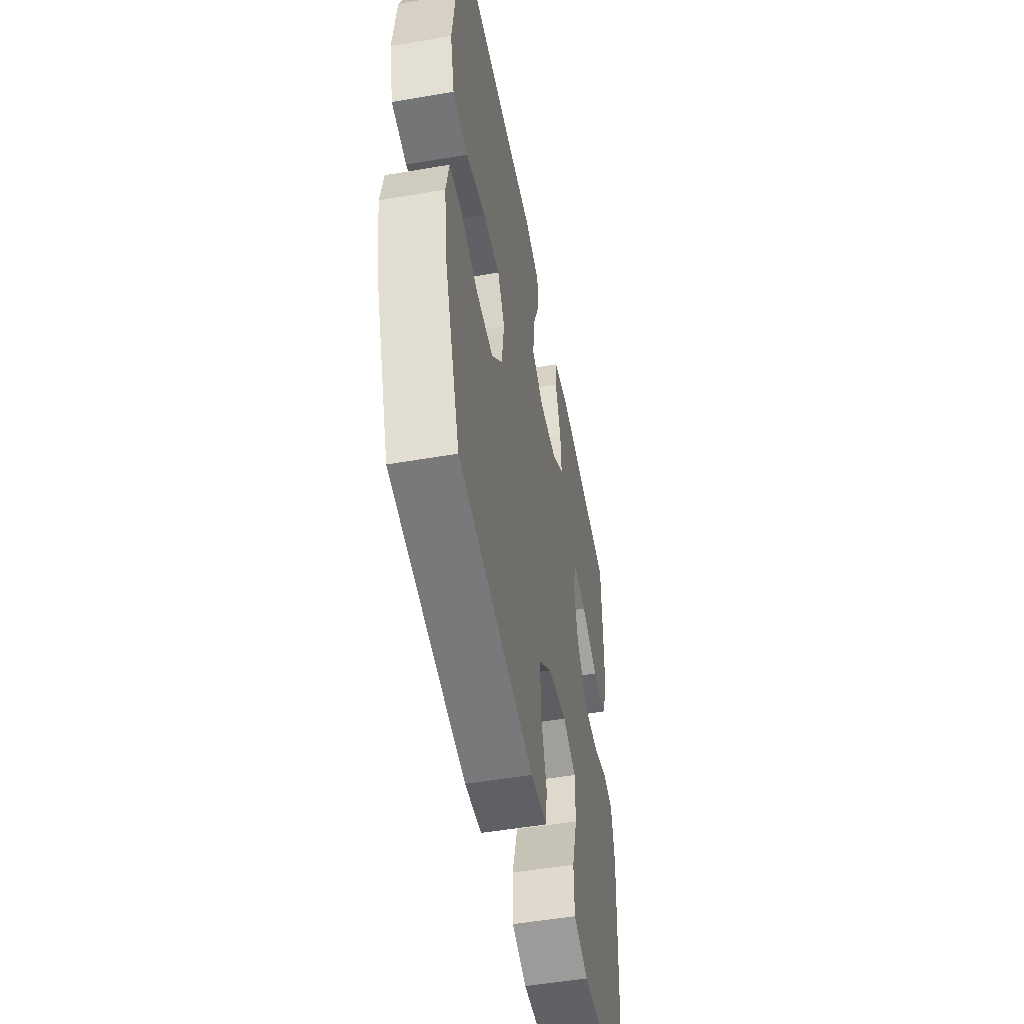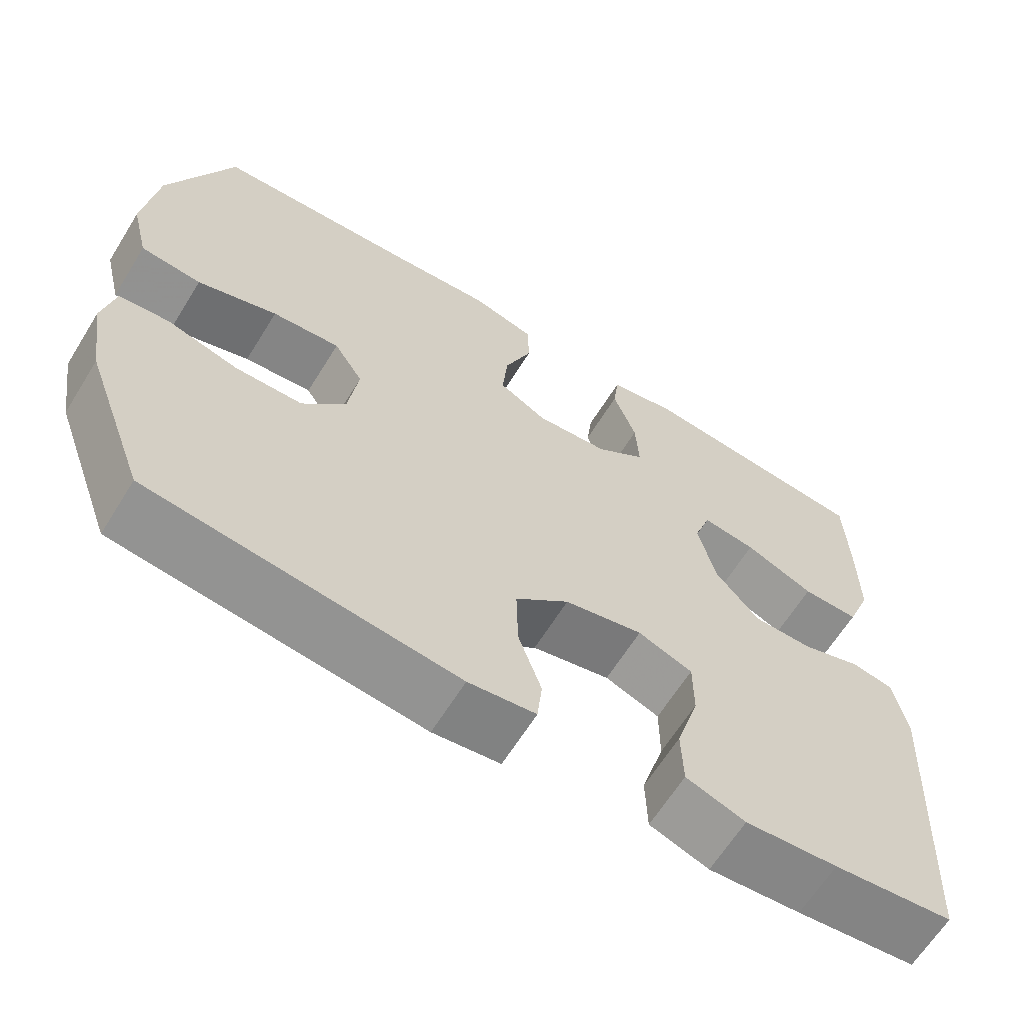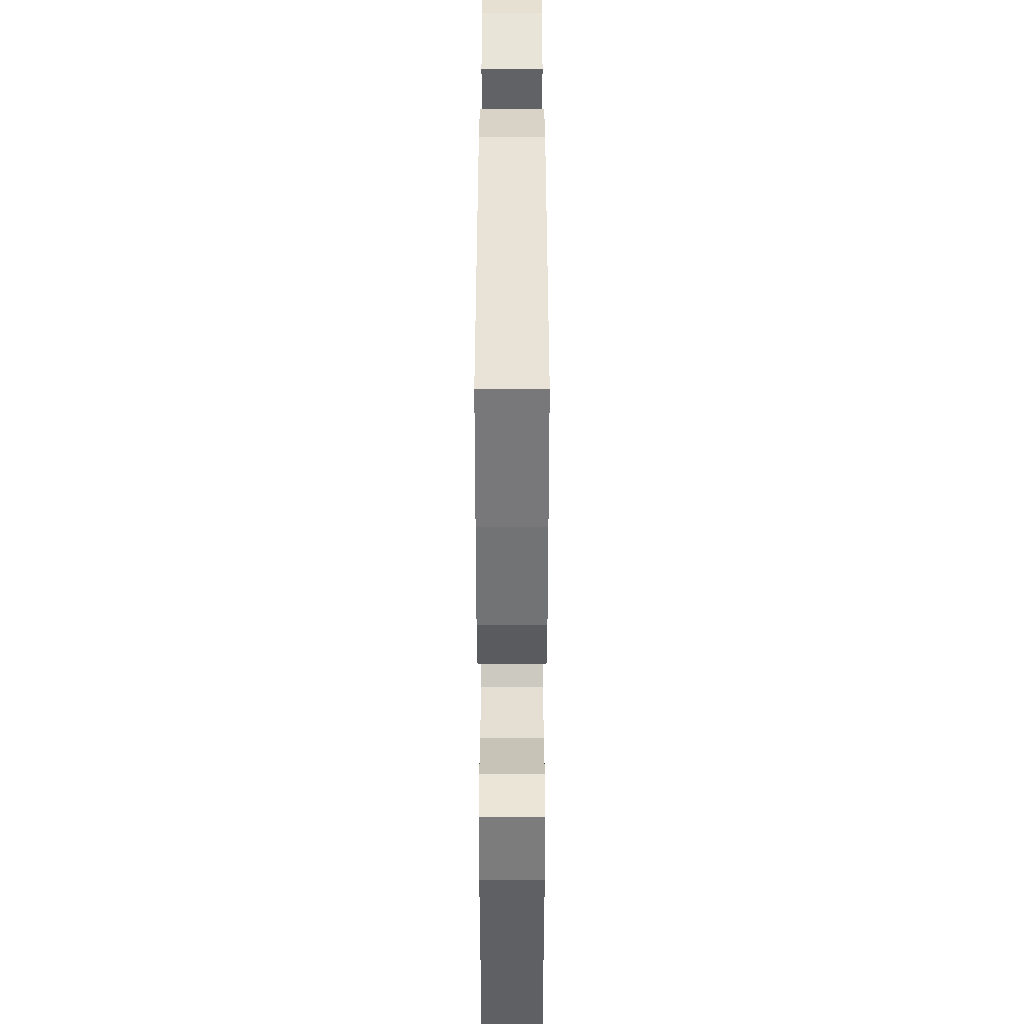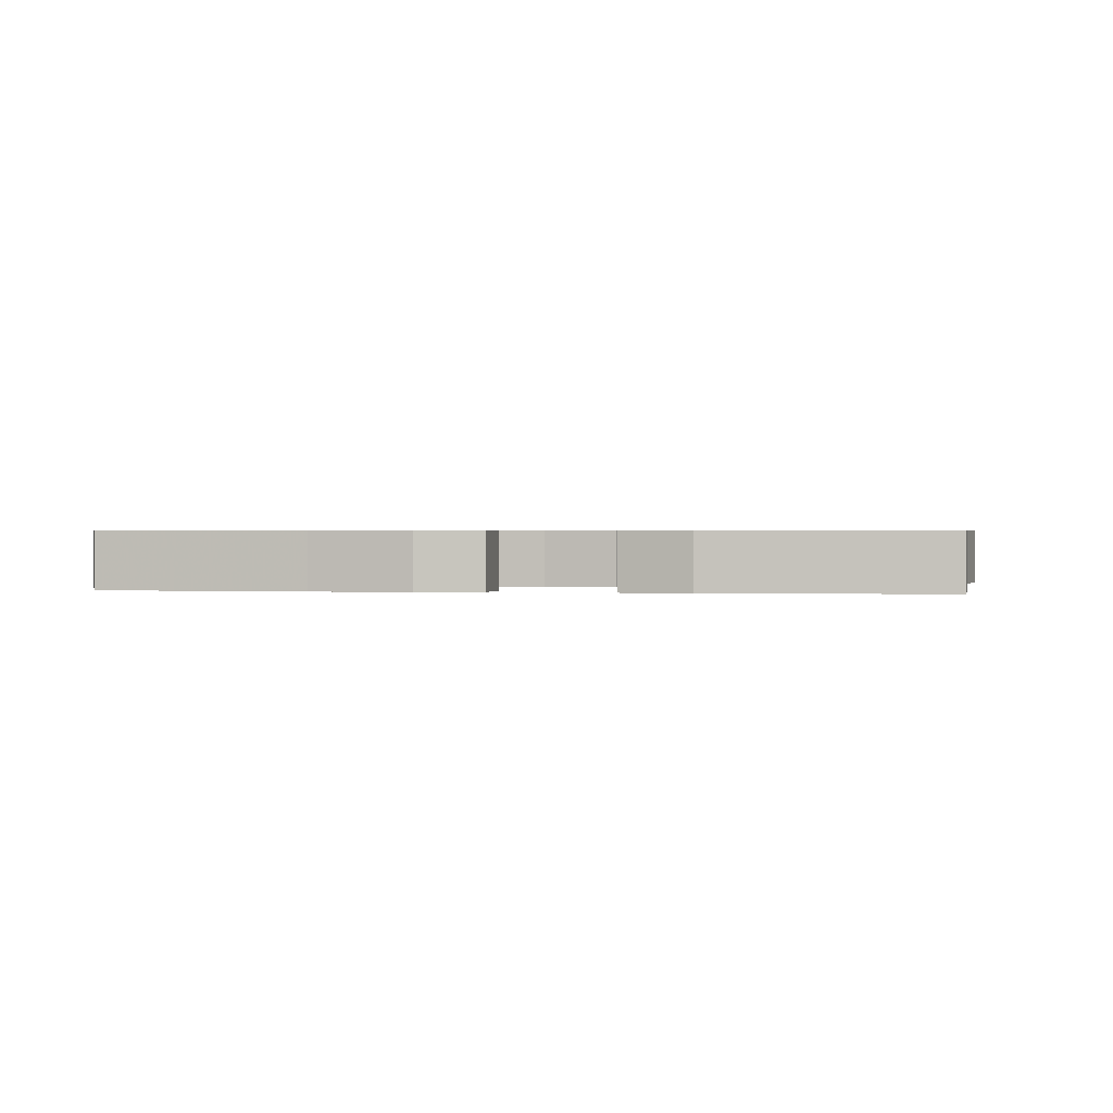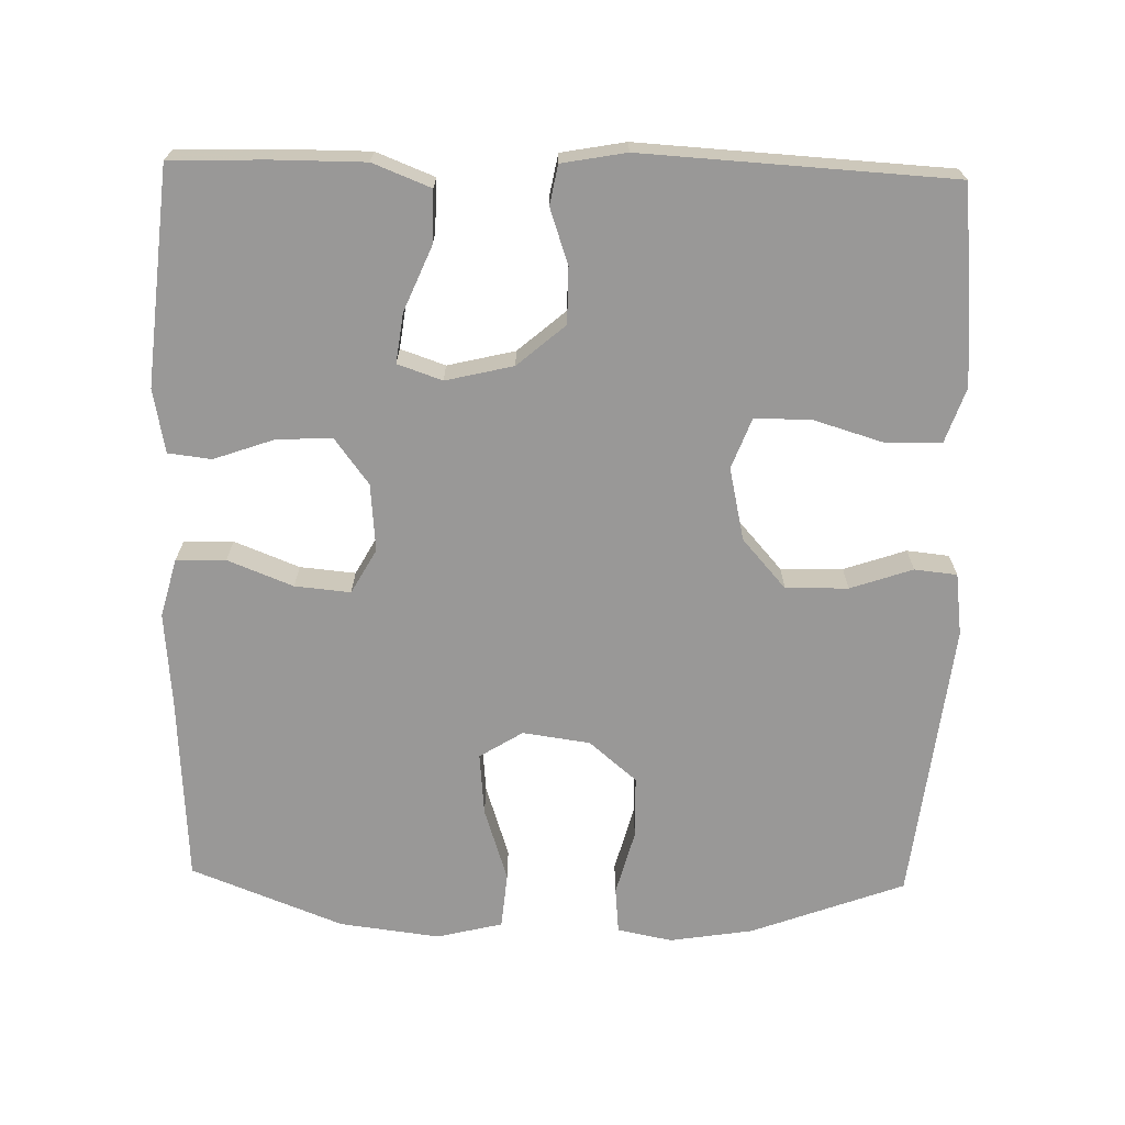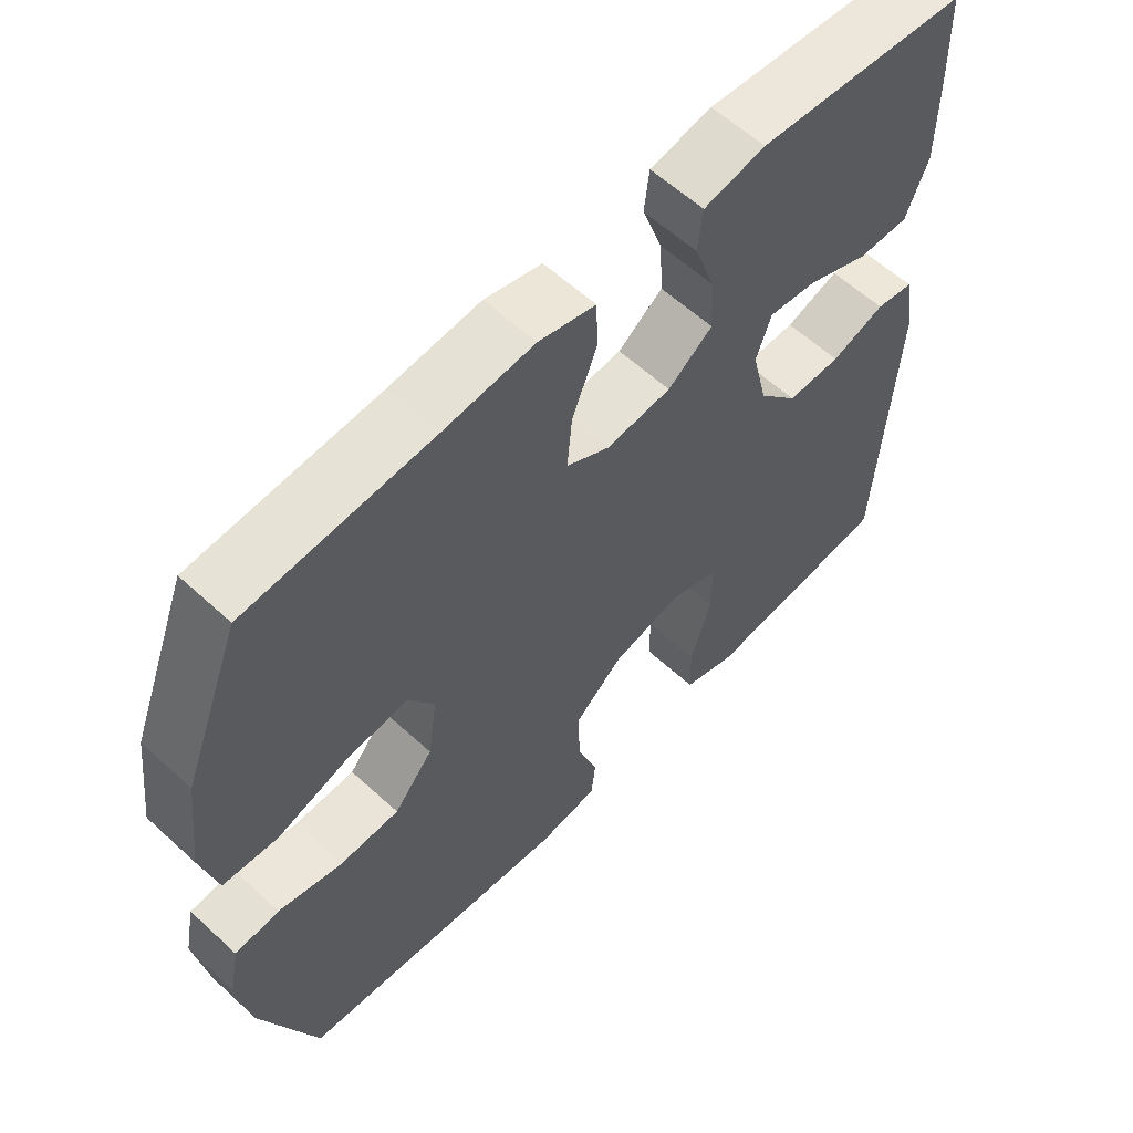
<metadata>
{"format":"obj","ext":"obj","renderer":"f3d","projection":"perspective","resolution":1024,"background":"white","views":[{"elev":-51.5,"azim":-79.4,"up":"+Z"},{"elev":-64.1,"azim":-31.8,"up":"+Z"},{"elev":-51.5,"azim":90.0,"up":"+Z"},{"elev":0.6,"azim":9.3,"up":"+Y"},{"elev":-68.7,"azim":88.6,"up":"+Y"},{"elev":59.2,"azim":-46.6,"up":"+Z"}]}
</metadata>
<code>
v 0.5 0.07 -0.5
v 0.348 0.07 -0.516
v 0.231 0.07 -0.525
v 0.156 0.07 -0.499
v 0.154 0.07 -0.423
v 0.183 0.07 -0.327
v 0.183 0.07 -0.25
v 0.114 0.07 -0.224
v 0.015 0.07 -0.246
v -0.053 0.07 -0.306
v -0.051 0.07 -0.391
v -0.022 0.07 -0.476
v -0.028 0.07 -0.534
v -0.113 0.07 -0.545
v -0.5 0.07 -0.5
v -0.578 0.07 -0.29
v -0.596 0.07 -0.176
v -0.581 0.07 -0.101
v -0.518 0.07 -0.095
v -0.428 0.07 -0.119
v -0.343 0.07 -0.117
v -0.288 0.07 -0.052
v -0.275 0.07 0.04
v -0.312 0.07 0.099
v -0.398 0.07 0.091
v -0.499 0.07 0.058
v -0.576 0.07 0.065
v -0.598 0.07 0.155
v -0.581 0.07 0.292
v -0.5 0.07 0.5
v -0.239 0.07 0.516
v -0.113 0.07 0.527
v -0.033 0.07 0.506
v -0.031 0.07 0.438
v -0.066 0.07 0.349
v -0.073 0.07 0.273
v -0.012 0.07 0.239
v 0.08 0.07 0.247
v 0.143 0.07 0.294
v 0.139 0.07 0.37
v 0.11 0.07 0.452
v 0.117 0.07 0.511
v 0.204 0.07 0.528
v 0.5 0.07 0.5
v 0.504 0.07 0.368
v 0.504 0.07 0.244
v 0.473 0.07 0.165
v 0.401 0.07 0.166
v 0.313 0.07 0.203
v 0.245 0.07 0.212
v 0.224 0.07 0.151
v 0.246 0.07 0.059
v 0.302 0.07 -0.006
v 0.378 0.07 -0.006
v 0.454 0.07 0.02
v 0.508 0.07 0.01
v 0.524 0.07 -0.078
v 0.5 0 -0.5
v 0.348 0 -0.516
v 0.231 0 -0.525
v 0.156 0 -0.499
v 0.154 0 -0.423
v 0.183 0 -0.327
v 0.183 0 -0.25
v 0.114 0 -0.224
v 0.015 0 -0.246
v -0.053 0 -0.306
v -0.051 0 -0.391
v -0.022 0 -0.476
v -0.028 0 -0.534
v -0.113 0 -0.545
v -0.5 0 -0.5
v -0.578 0 -0.29
v -0.596 0 -0.176
v -0.581 0 -0.101
v -0.518 0 -0.095
v -0.428 0 -0.119
v -0.343 0 -0.117
v -0.288 0 -0.052
v -0.275 0 0.04
v -0.312 0 0.099
v -0.398 0 0.091
v -0.499 0 0.058
v -0.576 0 0.065
v -0.598 0 0.155
v -0.581 0 0.292
v -0.5 0 0.5
v -0.239 0 0.516
v -0.113 0 0.527
v -0.033 0 0.506
v -0.031 0 0.438
v -0.066 0 0.349
v -0.073 0 0.273
v -0.012 0 0.239
v 0.08 0 0.247
v 0.143 0 0.294
v 0.139 0 0.37
v 0.11 0 0.452
v 0.117 0 0.511
v 0.204 0 0.528
v 0.5 0 0.5
v 0.504 0 0.368
v 0.504 0 0.244
v 0.473 0 0.165
v 0.401 0 0.166
v 0.313 0 0.203
v 0.245 0 0.212
v 0.224 0 0.151
v 0.246 0 0.059
v 0.302 0 -0.006
v 0.378 0 -0.006
v 0.454 0 0.02
v 0.508 0 0.01
v 0.524 0 -0.078
f 54 55 56 57
f 53 54 57 1
f 52 53 1 2
f 51 52 2 3
f 46 47 48 49
f 46 49 50
f 45 46 50
f 44 45 50
f 43 44 50
f 40 41 42 43
f 39 40 43 50
f 38 39 50 51
f 32 33 34 35
f 31 32 35 36
f 30 31 36
f 29 30 36 37
f 25 26 27 28
f 24 25 28 29
f 17 18 19 20
f 17 20 21
f 16 17 21
f 15 16 21
f 14 15 21 22
f 11 12 13 14
f 10 11 14 22
f 3 4 5 6
f 3 6 7
f 51 3 7
f 37 38 51 7
f 24 29 37 7
f 23 24 7 8
f 9 10 22 23
f 8 9 23
f 114 113 112 111
f 58 114 111 110
f 59 58 110 109
f 60 59 109 108
f 106 105 104 103
f 107 106 103
f 107 103 102
f 107 102 101
f 107 101 100
f 100 99 98 97
f 107 100 97 96
f 108 107 96 95
f 92 91 90 89
f 93 92 89 88
f 93 88 87
f 94 93 87 86
f 85 84 83 82
f 86 85 82 81
f 77 76 75 74
f 78 77 74
f 78 74 73
f 78 73 72
f 79 78 72 71
f 71 70 69 68
f 79 71 68 67
f 63 62 61 60
f 64 63 60
f 64 60 108
f 64 108 95 94
f 64 94 86 81
f 65 64 81 80
f 80 79 67 66
f 80 66 65
f 1 58 59 2
f 2 59 60 3
f 3 60 61 4
f 4 61 62 5
f 5 62 63 6
f 6 63 64 7
f 7 64 65 8
f 8 65 66 9
f 9 66 67 10
f 10 67 68 11
f 11 68 69 12
f 12 69 70 13
f 13 70 71 14
f 14 71 72 15
f 15 72 73 16
f 16 73 74 17
f 17 74 75 18
f 18 75 76 19
f 19 76 77 20
f 20 77 78 21
f 21 78 79 22
f 22 79 80 23
f 23 80 81 24
f 24 81 82 25
f 25 82 83 26
f 26 83 84 27
f 27 84 85 28
f 28 85 86 29
f 29 86 87 30
f 30 87 88 31
f 31 88 89 32
f 32 89 90 33
f 33 90 91 34
f 34 91 92 35
f 35 92 93 36
f 36 93 94 37
f 37 94 95 38
f 38 95 96 39
f 39 96 97 40
f 40 97 98 41
f 41 98 99 42
f 42 99 100 43
f 43 100 101 44
f 44 101 102 45
f 45 102 103 46
f 46 103 104 47
f 47 104 105 48
f 48 105 106 49
f 49 106 107 50
f 50 107 108 51
f 51 108 109 52
f 52 109 110 53
f 53 110 111 54
f 54 111 112 55
f 55 112 113 56
f 56 113 114 57
f 57 114 58 1

</code>
